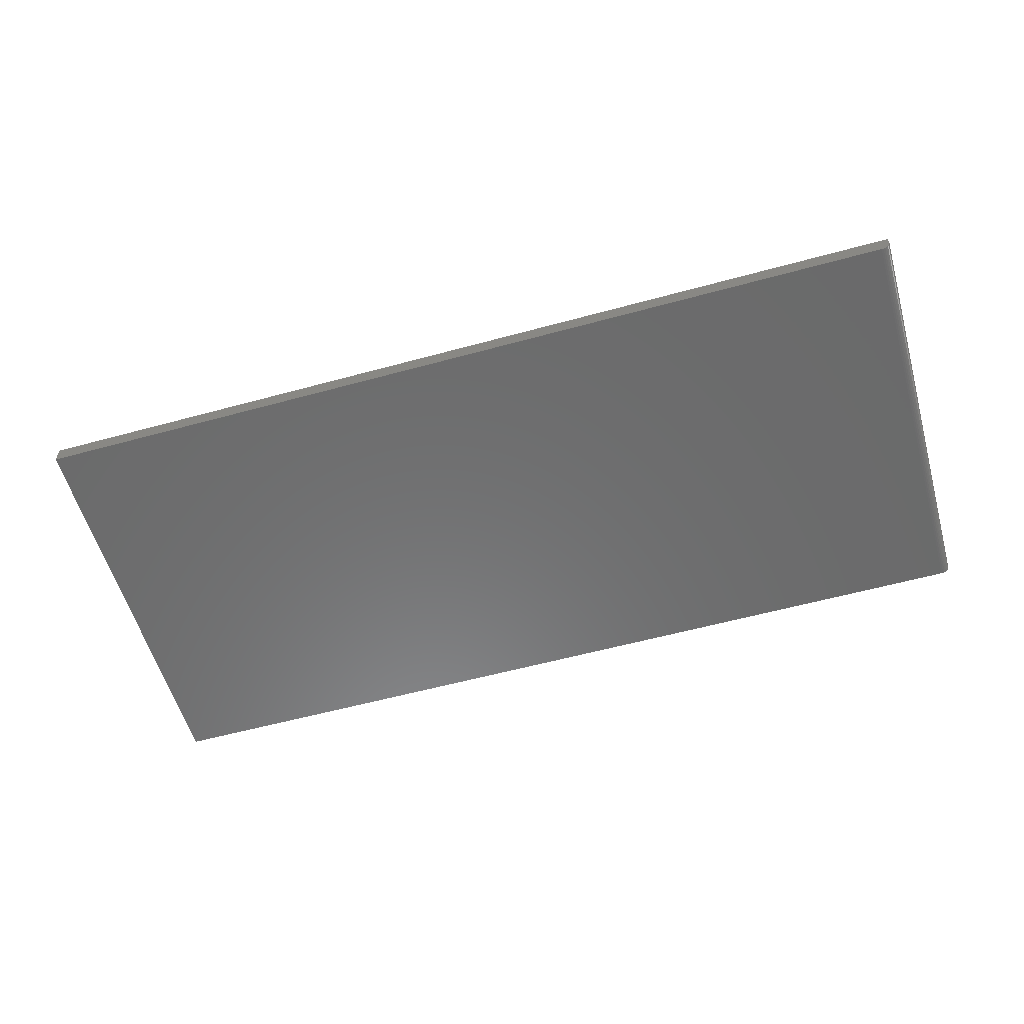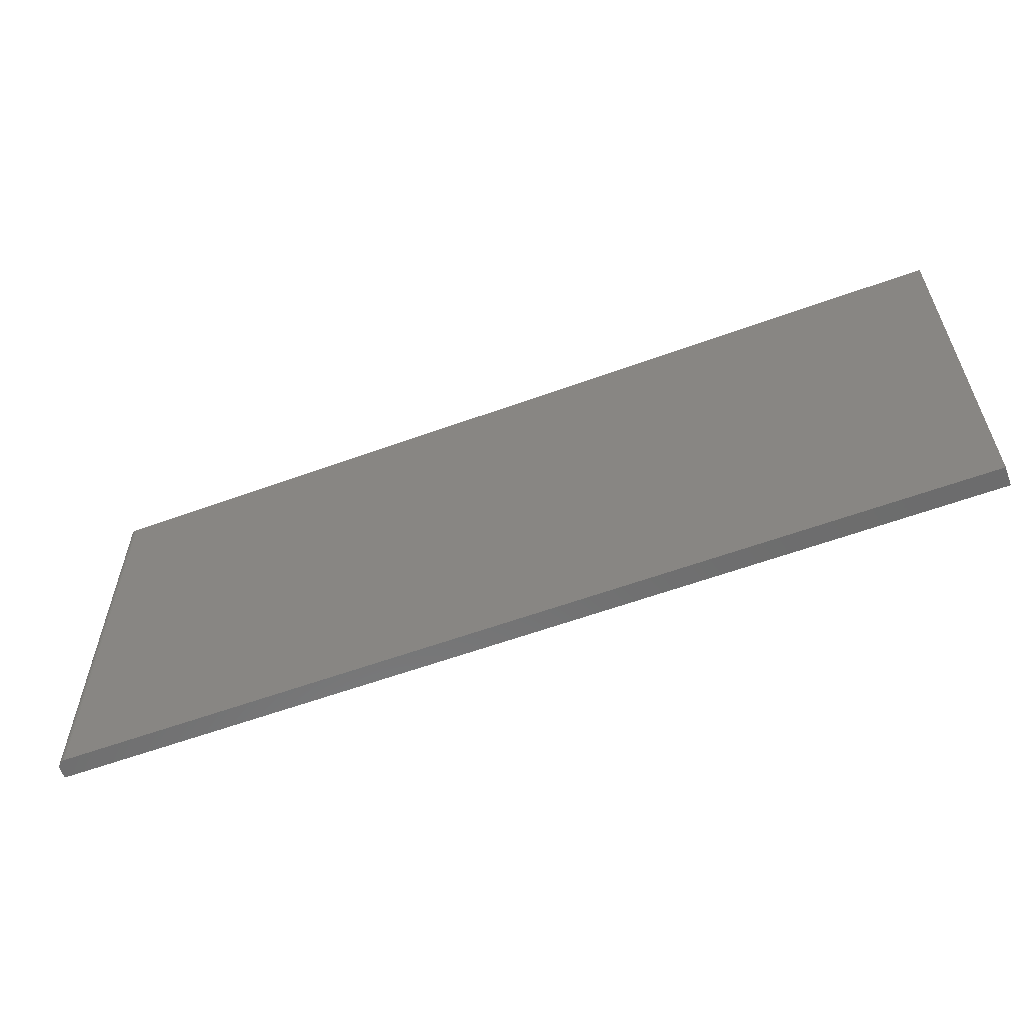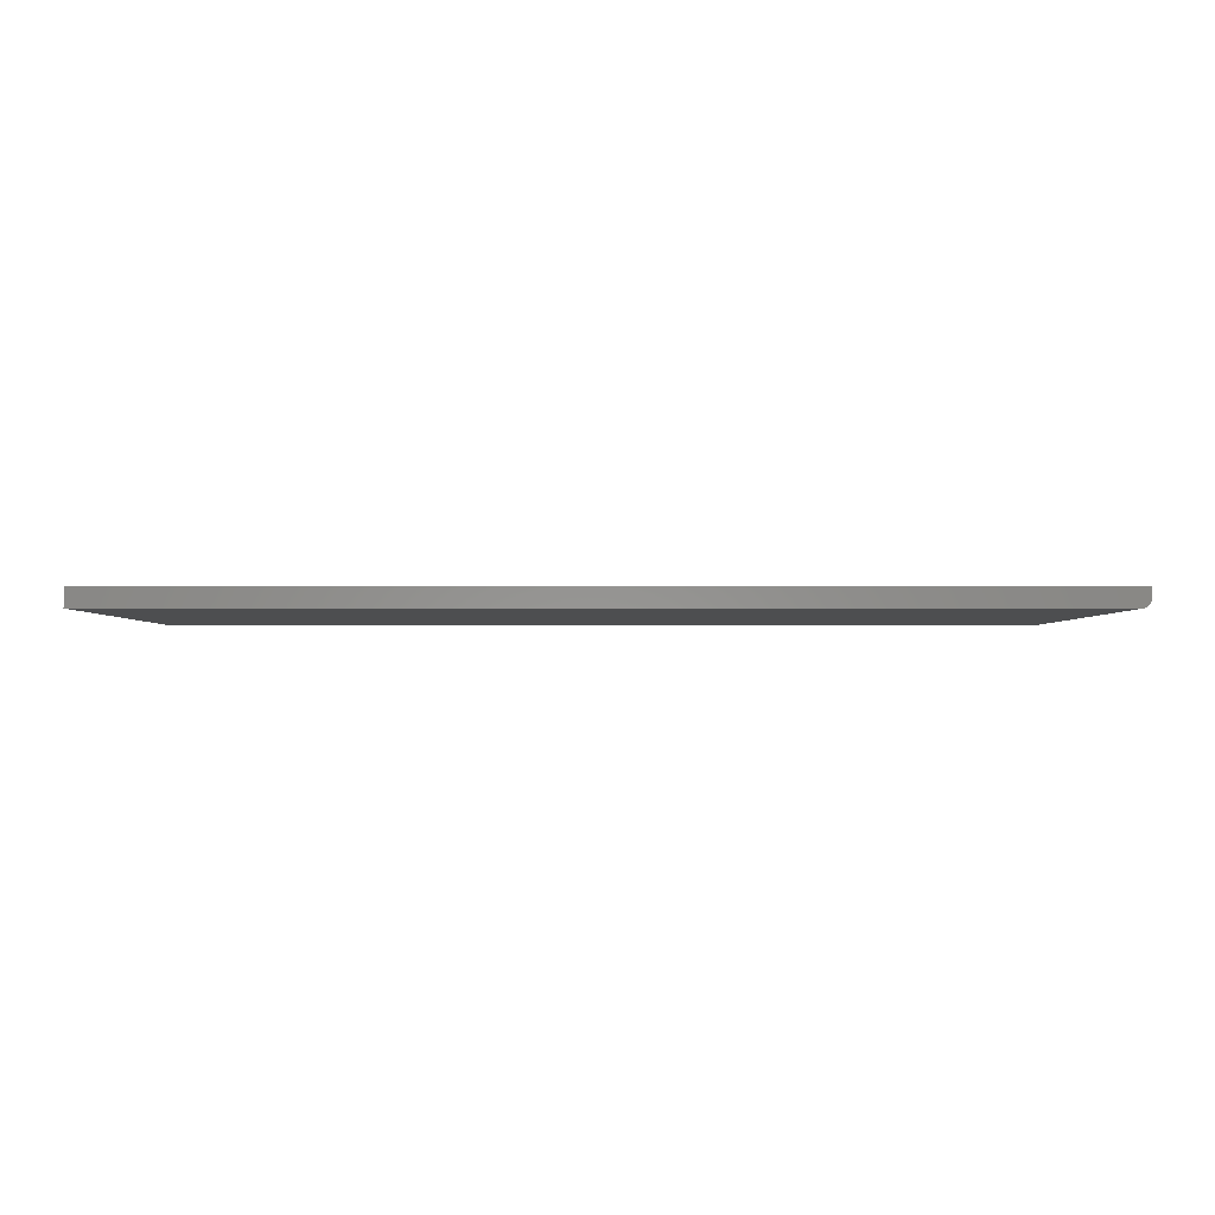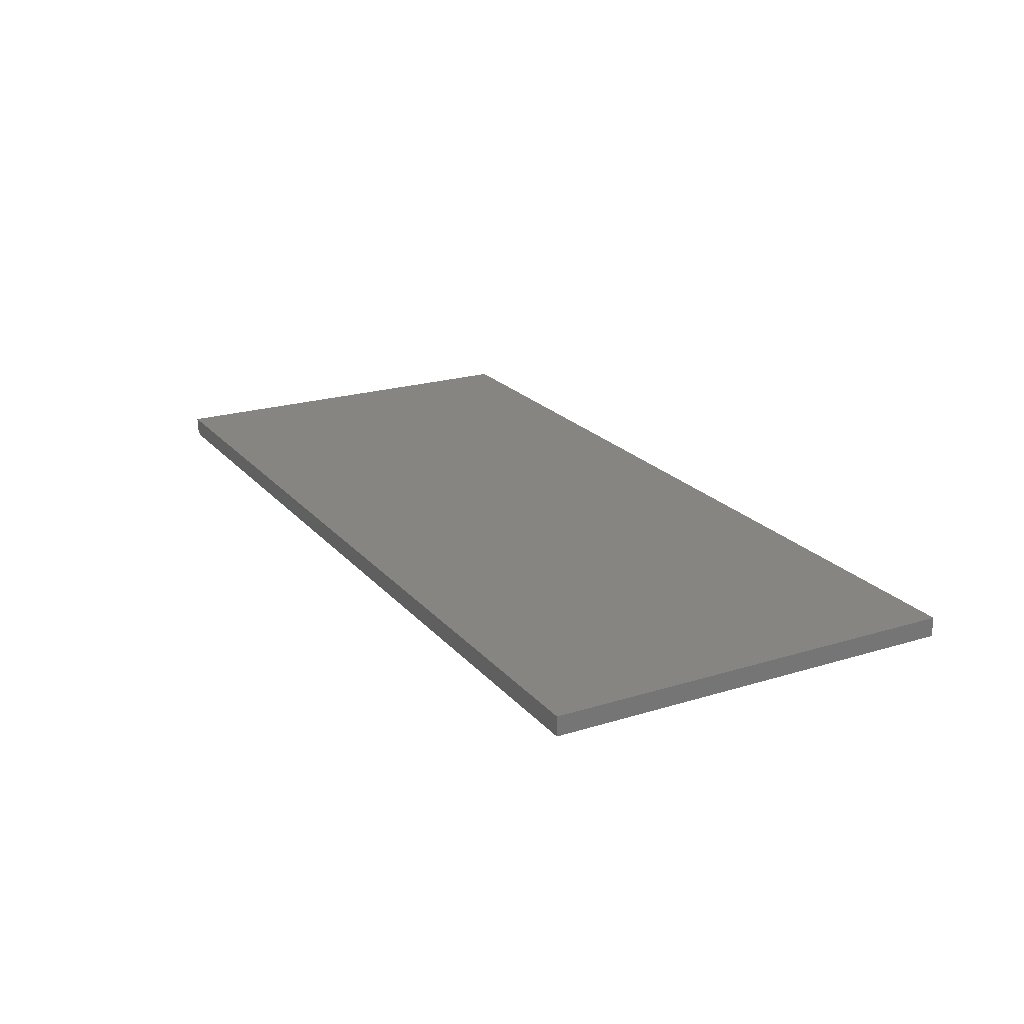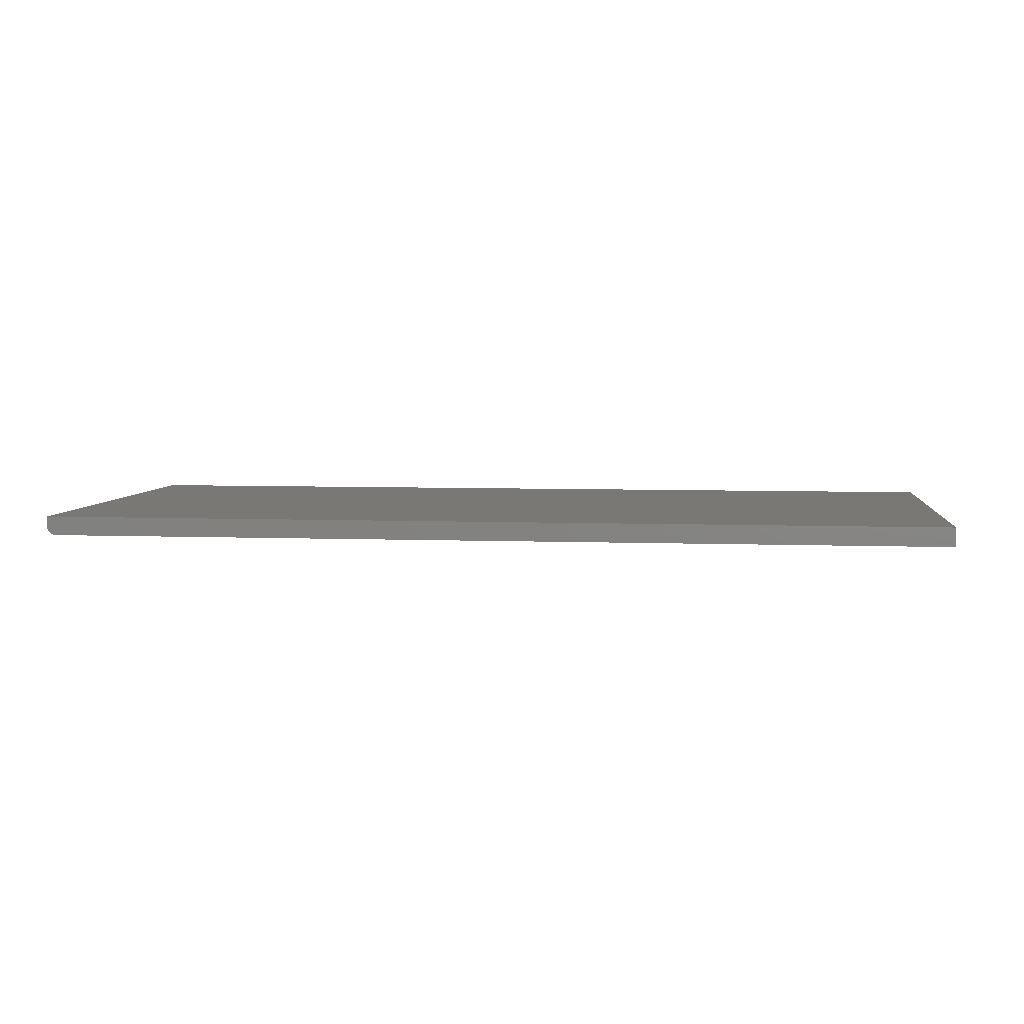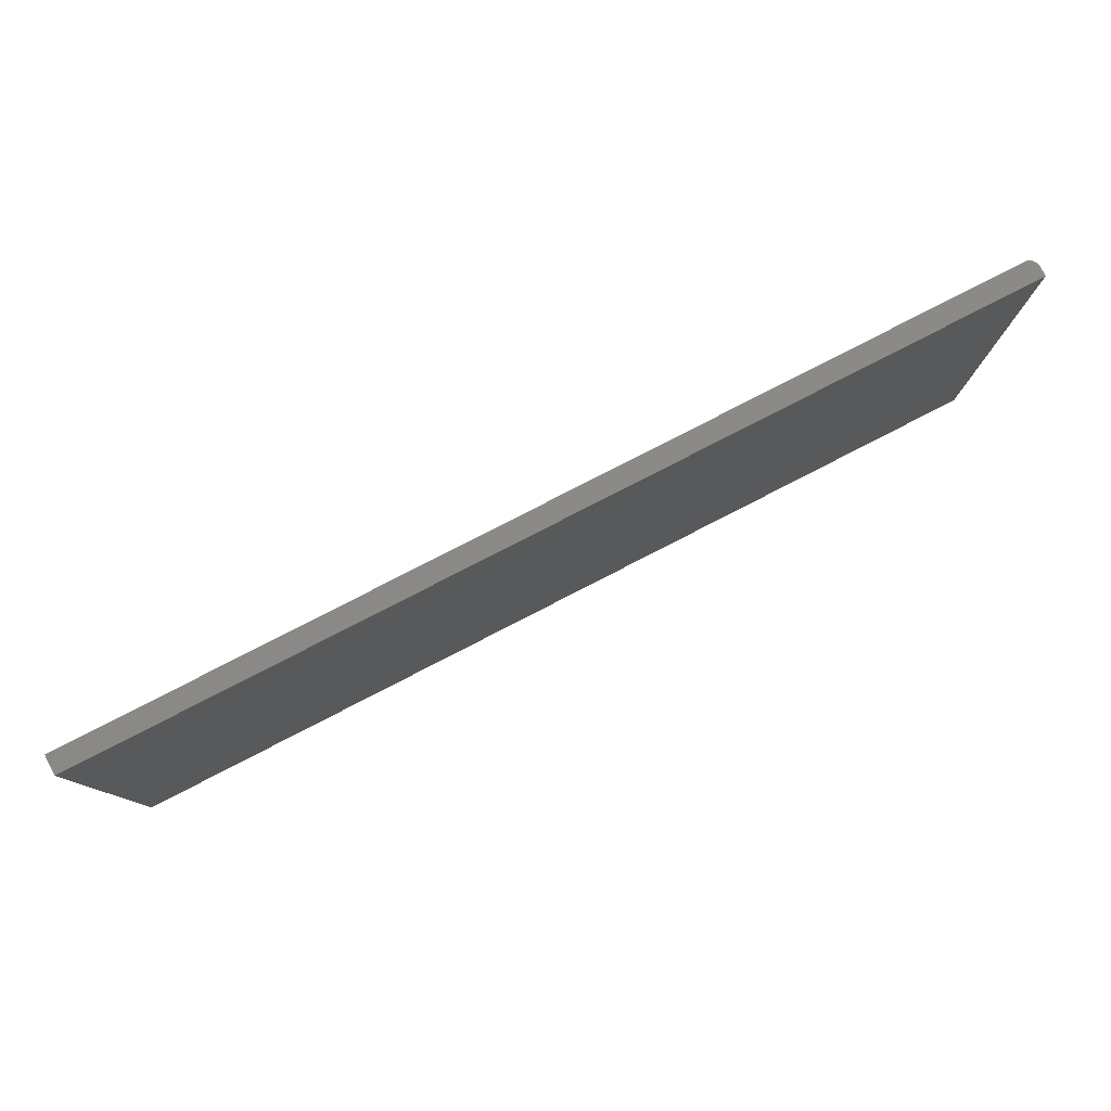
<metadata>
{"format":"stl","ext":"stl","renderer":"f3d","projection":"perspective","resolution":1024,"background":"white","views":[{"elev":-57.4,"azim":15.9,"up":"+Z"},{"elev":-58.9,"azim":-159.4,"up":"+Y"},{"elev":-2.4,"azim":-0.3,"up":"+Z"},{"elev":21.3,"azim":-118.7,"up":"+Z"},{"elev":5.4,"azim":-173.1,"up":"+Z"},{"elev":79.7,"azim":-27.2,"up":"+Y"}]}
</metadata>
<code>
# stl→obj: 24 verts, 44 faces
v -0.75 -0.3359 0
v -0.75 0.343 0
v 0.7344 -0.3359 0
v 0.7344 0.343 0
v 0.75 0.343 0.01562
v 0.7497 0.343 0.01258
v 0.7488 0.343 0.009646
v 0.7404 0.343 0.001189
v 0.7374 0.343 0.0003002
v -0.75 0.343 0.03125
v 0.75 0.343 0.03125
v 0.7474 0.343 0.006944
v 0.7454 0.343 0.004576
v 0.7431 0.343 0.002633
v 0.75 -0.3359 0.03125
v 0.75 -0.3359 0.01562
v 0.7474 -0.3359 0.006944
v 0.7497 -0.3359 0.01258
v 0.7488 -0.3359 0.009646
v 0.7431 -0.3359 0.002633
v 0.7454 -0.3359 0.004576
v -0.75 -0.3359 0.03125
v 0.7374 -0.3359 0.0003002
v 0.7404 -0.3359 0.001189
f 1 2 3
f 3 2 4
f 5 6 7
f 4 8 9
f 10 11 8
f 10 8 4
f 10 4 2
f 11 5 7
f 11 7 12
f 11 12 13
f 11 13 14
f 11 14 8
f 15 16 11
f 11 16 5
f 16 17 18
f 17 19 18
f 20 21 17
f 3 22 1
f 15 22 3
f 15 3 23
f 15 23 24
f 15 24 20
f 15 20 17
f 15 17 16
f 3 4 23
f 23 4 9
f 23 9 24
f 24 9 8
f 24 8 20
f 20 8 14
f 20 14 21
f 21 14 13
f 21 13 17
f 17 13 12
f 17 12 19
f 19 12 7
f 19 7 18
f 18 7 6
f 18 6 16
f 16 6 5
f 22 15 10
f 10 15 11
f 10 2 22
f 22 2 1

</code>
